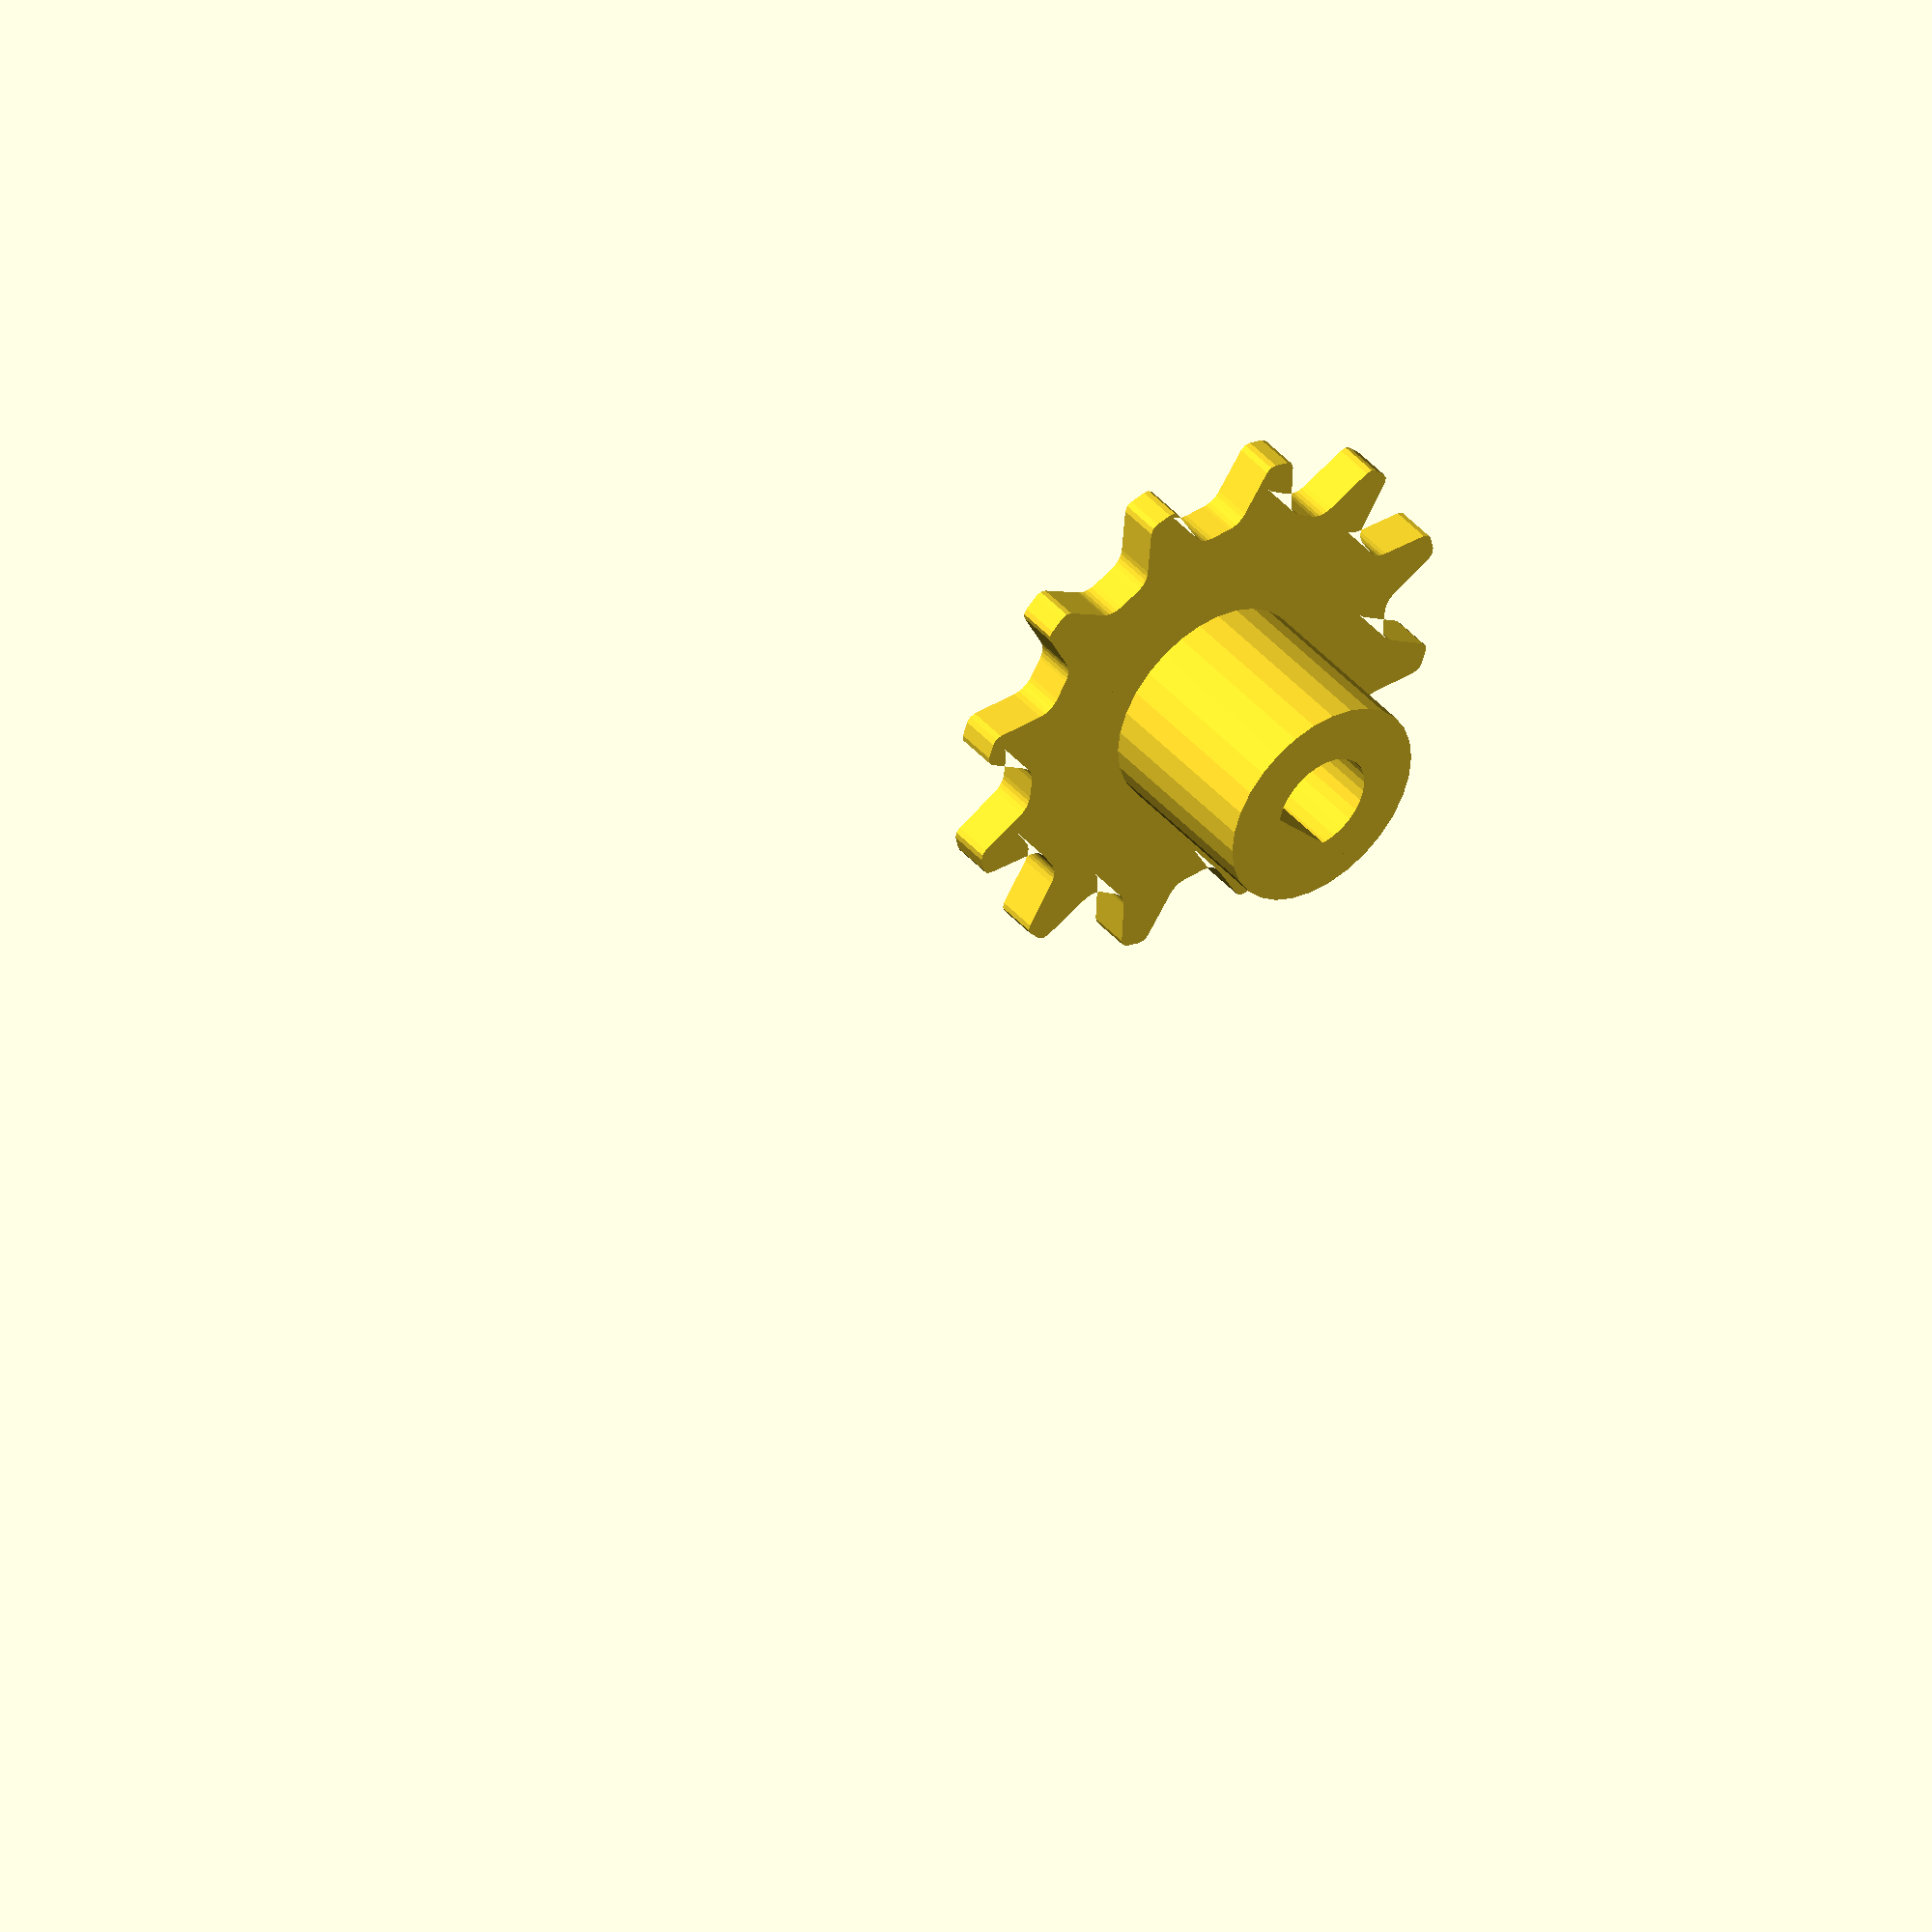
<openscad>

$fs = 0.2;

toothSpacing = 4;

toothHeight = 2;
toothTaper = 30;

toothThickness = 2;

module singleTooth(extraHeight = 0) {

	newToothHeight = toothHeight + extraHeight;

	toothLowerWidth = toothSpacing/2;
	toothUpperWidth = toothLowerWidth + newToothHeight*tan(toothTaper);

	offset(r = ($negative ? 0.2 : 0))
	translate([0, -toothHeight])
	polygon([	[toothLowerWidth/2, 0],
				[-toothLowerWidth/2, 0],
				[-toothUpperWidth/2, newToothHeight],
				[toothUpperWidth/2, newToothHeight]]);
}

module toothRow(n, extraHeight = 0)
	for(i=[-n/2:n/2]) translate([i*toothSpacing, 0]) singleTooth(extraHeight);

module toothRing(n) {
	ringCircumference = n * toothSpacing;

	ringRadius = ringCircumference / 3.14 / 2;

	circle(ringRadius);
	for(i=[0:n]) rotate(i * 360/n) translate([0, -ringRadius]) singleTooth(2);
}


nSegmentLength = 25;
segmentLength = toothSpacing * nSegmentLength;

nQuarterTurnLength 	= 18;
quarterTurnLength 		= toothSpacing * nQuarterTurnLength;

turnRadius 			= 2*quarterTurnLength / 3.14;

trackWidth = 2* turnRadius;

module tooth() {
	linear_extrude(height = toothThickness) singleTooth();
}
module cutoutTooth() {
	rotate([90, 0, 0])
	translate([0, 0, -toothThickness/2 - 0.3])
	linear_extrude(height = toothThickness + 0.6) singleTooth(1, $negative = false);
}


module turnTeeth() {
	for(i=[0:nQuarterTurnLength*4]) rotate([0, 0, 90/nQuarterTurnLength * i])
	translate([0, turnRadius, 0])
	cutoutTooth();
}

module teethStrip() {
	for(i=[-nSegmentLength/2 - 1:nSegmentLength/2]) translate([(i + 0.5) * toothSpacing, 0, 0])
		cutoutTooth();
}

module trackStrip() {
	translate([0, turnRadius, 0]) teethStrip();
	translate([0, -turnRadius, 0]) teethStrip();
}

module trackPlate() {
	difference() {
		translate([-50, -50, -2.252])
		cube([100, 100, 2.252]);

		translate([0, 0, -5]) cylinder(r = turnRadius - 7, h = 10);
		trackStrip();
		rotate([0, 0, 90]) trackStrip();
		turnTeeth();
	}
}


module motorShaft() {
	difference() {
		cylinder(d = 3.33, h = 10);
		translate([0, 15 + 1.05, 0]) cube([30, 30, 30], true);
	}
}

module motorWheel() {
	difference() {
		union() {
			linear_extrude(height = toothThickness - 0.7) offset(r = 0.3) offset(r = -1) toothRing(12);
			cylinder(d = 7, h = 7);
		}
		translate([0, 0, -0.1]) motorShaft();
		
		cylinder(r1 = 4/2, r2= 1, h = 1);
	}
}

motorWheel();

</openscad>
<views>
elev=136.7 azim=49.0 roll=218.1 proj=o view=wireframe
</views>
